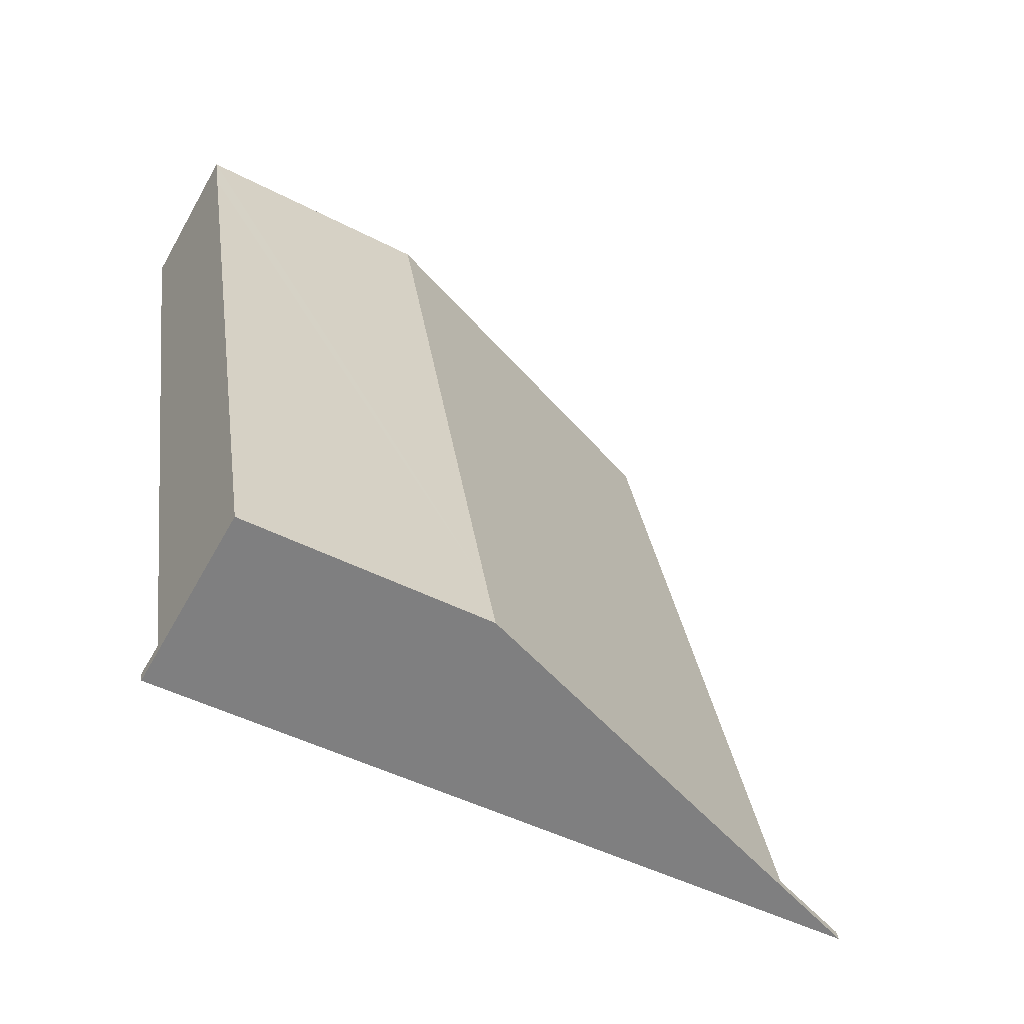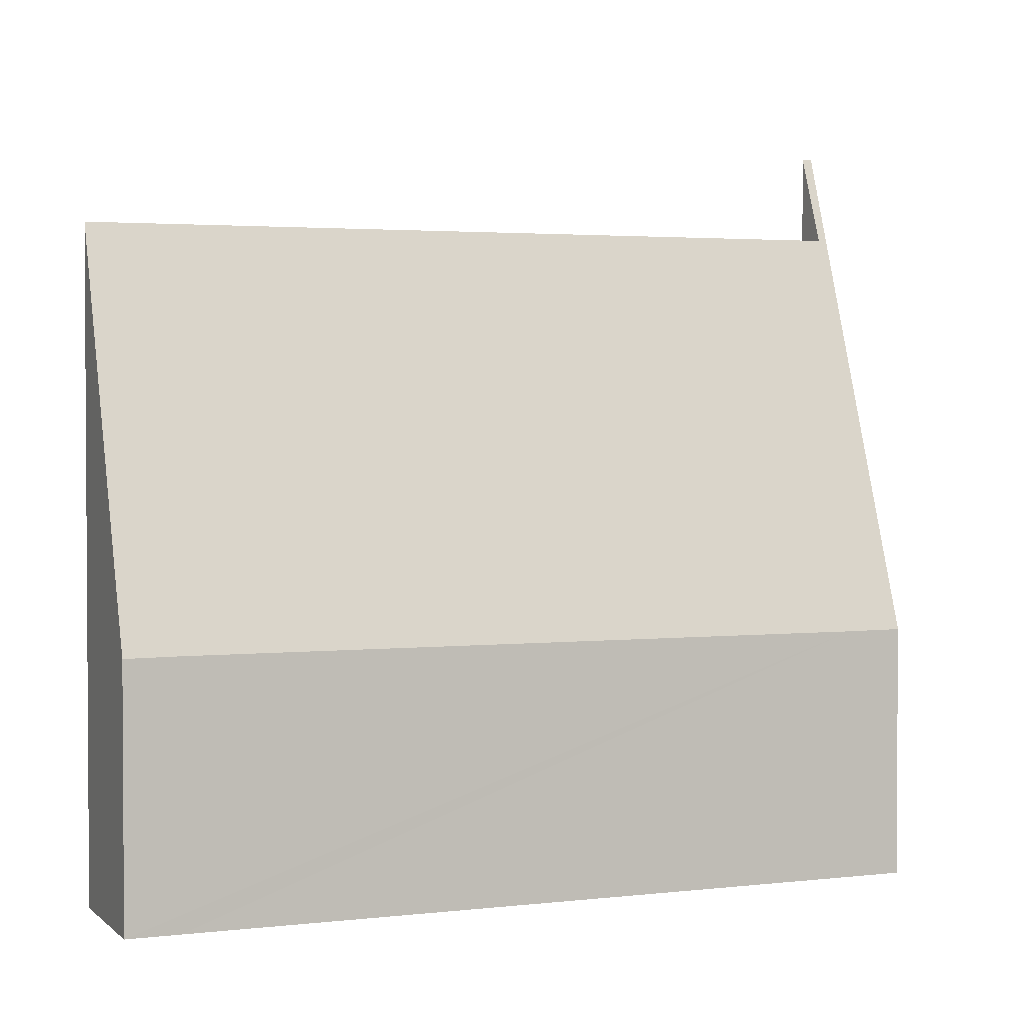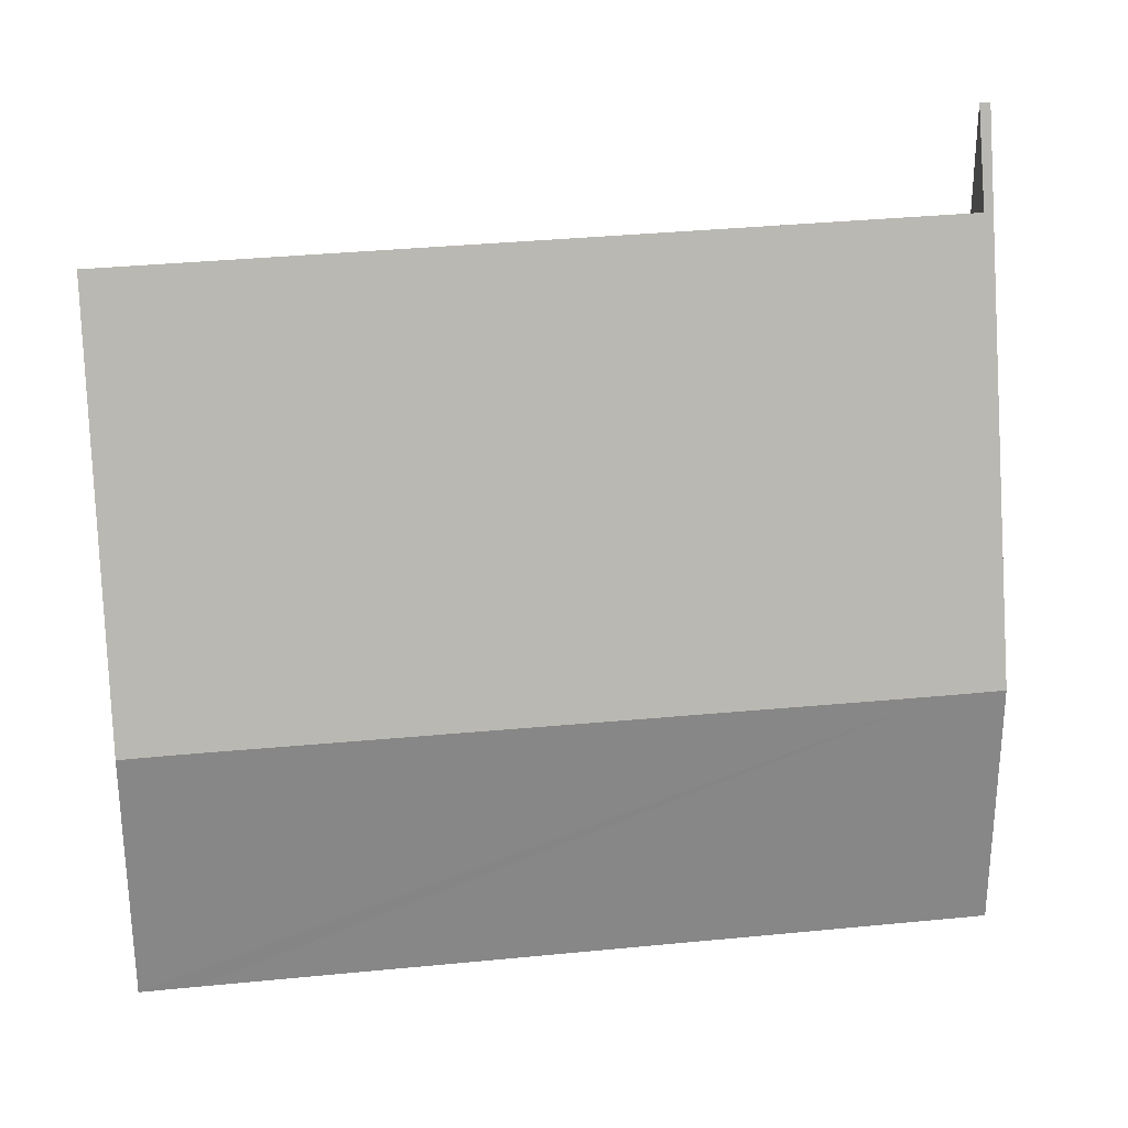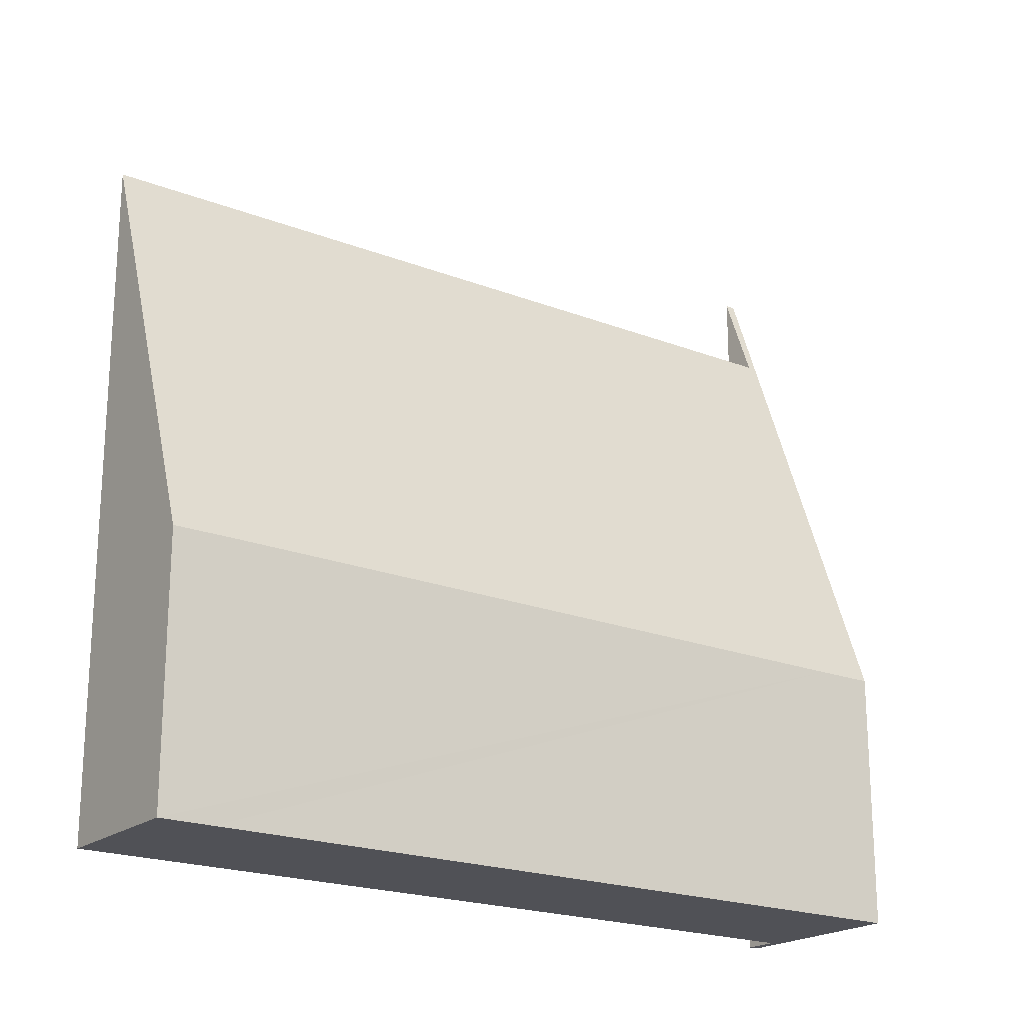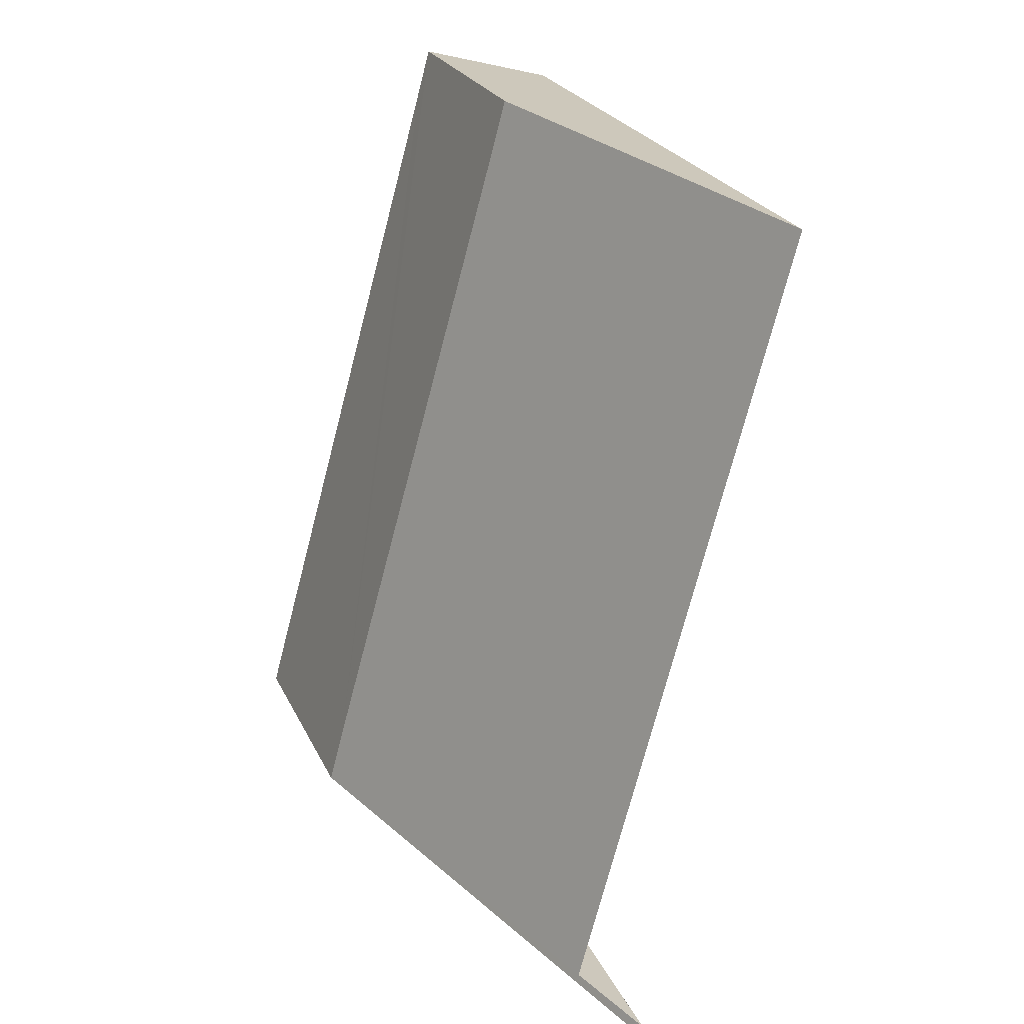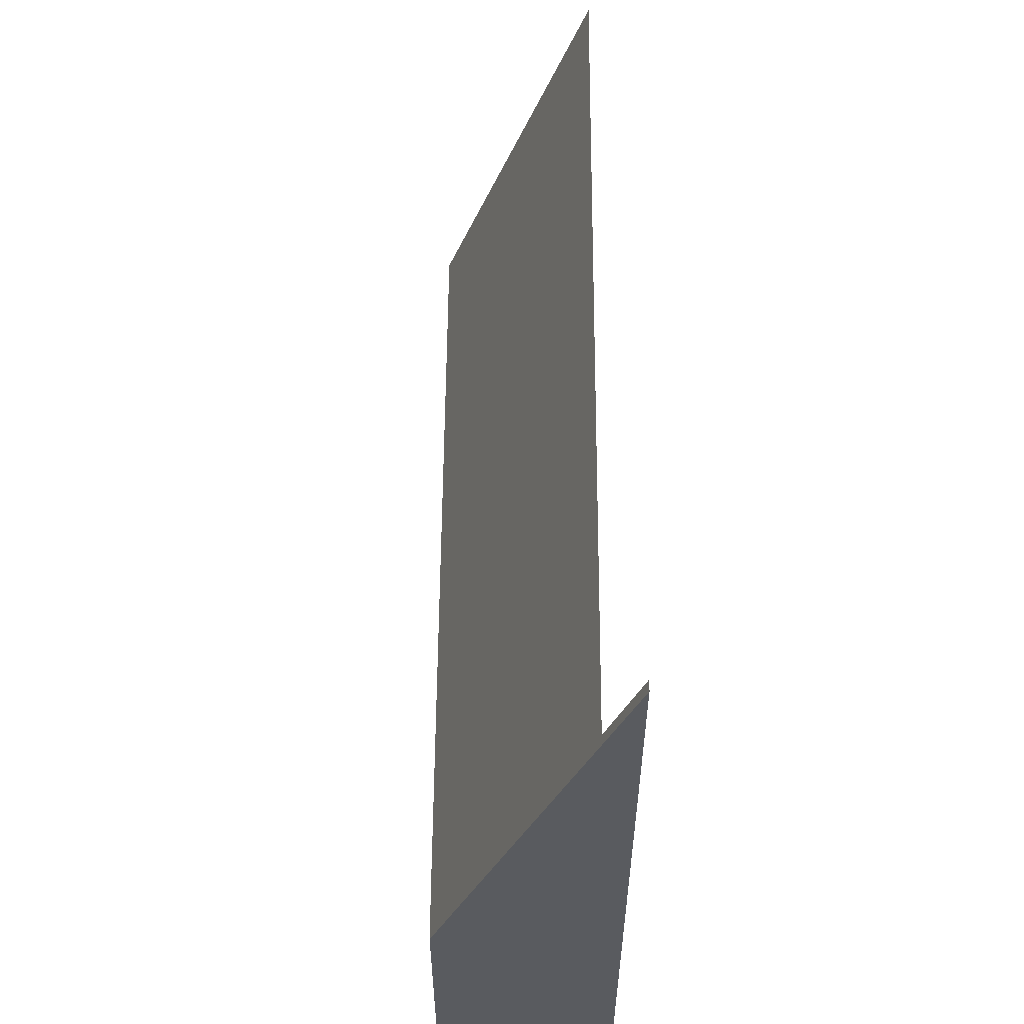
<metadata>
{"format":"obj","ext":"obj","renderer":"f3d","projection":"perspective","resolution":1024,"background":"white","views":[{"elev":-46.0,"azim":59.1,"up":"+Z"},{"elev":2.1,"azim":51.9,"up":"+Y"},{"elev":28.0,"azim":65.9,"up":"+Y"},{"elev":-20.5,"azim":38.7,"up":"+Y"},{"elev":24.6,"azim":159.6,"up":"+Z"},{"elev":57.6,"azim":164.9,"up":"+Y"}]}
</metadata>
<code>
v  1.695 3.038 0.469
v  2.547 7.95 -9.255
v  0 7.868 4.818e-16
v  1.862 3.043 -0.137
v  4.114 3.03 -8.204
v  4.301 3.034 -8.881
v  2.192 9.042 -9.463
v  2.159 9.042 -9.345
v  2.192 5.794e-16 -9.463
v  2.159 5.722e-16 -9.345
v  2.547 5.667e-16 -9.255
v  0 0 0
v  1.695 -2.872e-17 0.469
v  1.862 8.389e-18 -0.137
v  4.114 5.023e-16 -8.204
v  4.301 5.438e-16 -8.881
g defaultobject
f 1 2 3
f 2 1 4
f 2 4 5
f 2 5 6
f 2 6 7
f 7 8 2
f 9 8 7
f 8 9 10
f 11 3 2
f 3 11 12
f 10 2 8
f 2 10 11
f 12 1 3
f 1 12 13
f 13 4 1
f 4 13 5
f 5 13 14
f 5 14 15
f 5 15 6
f 6 15 16
f 6 9 7
f 9 6 16
f 9 11 10
f 11 9 16
f 11 16 14
f 11 14 13
f 14 16 15
f 13 12 11

</code>
